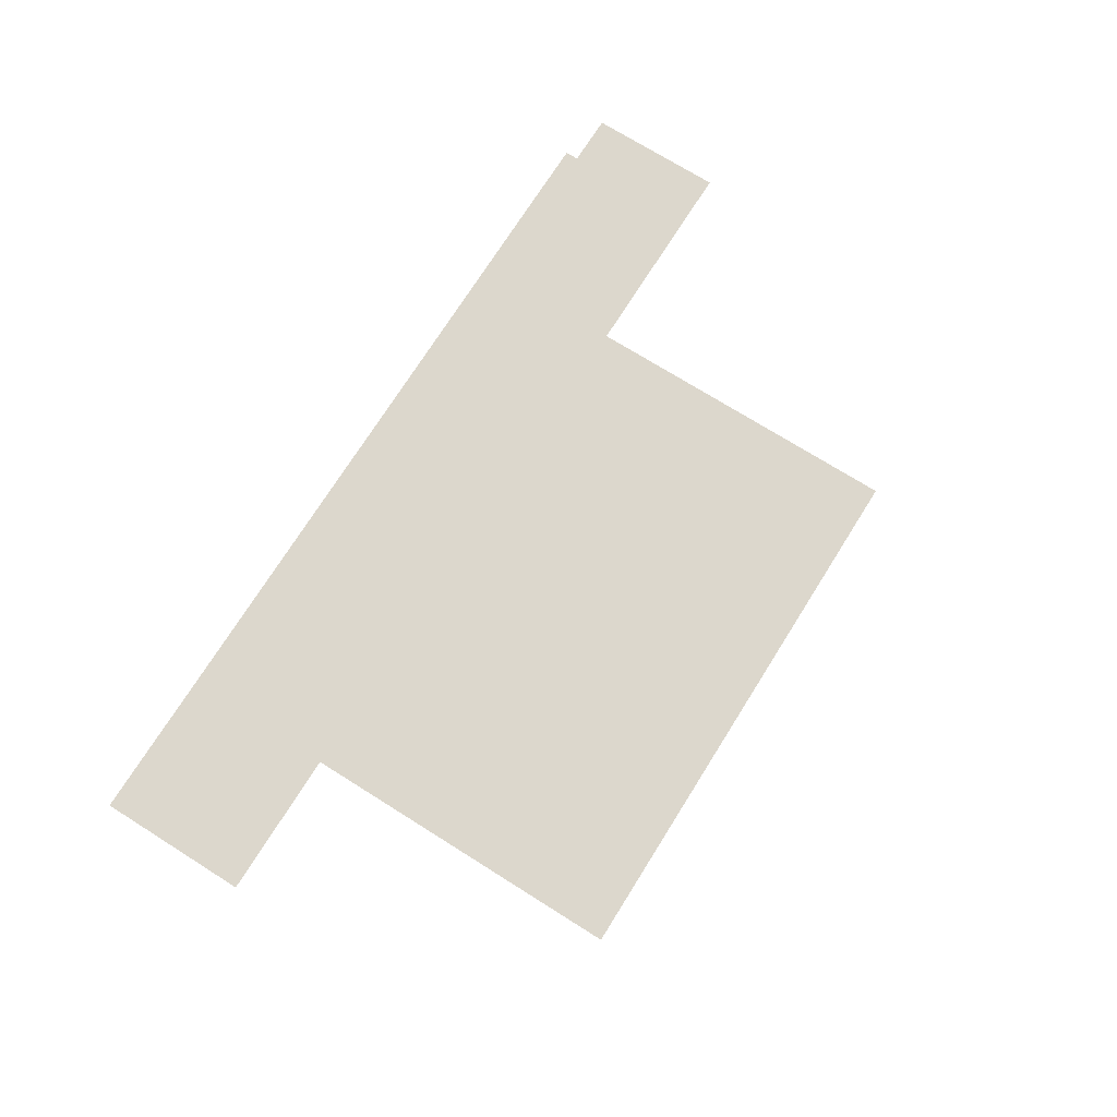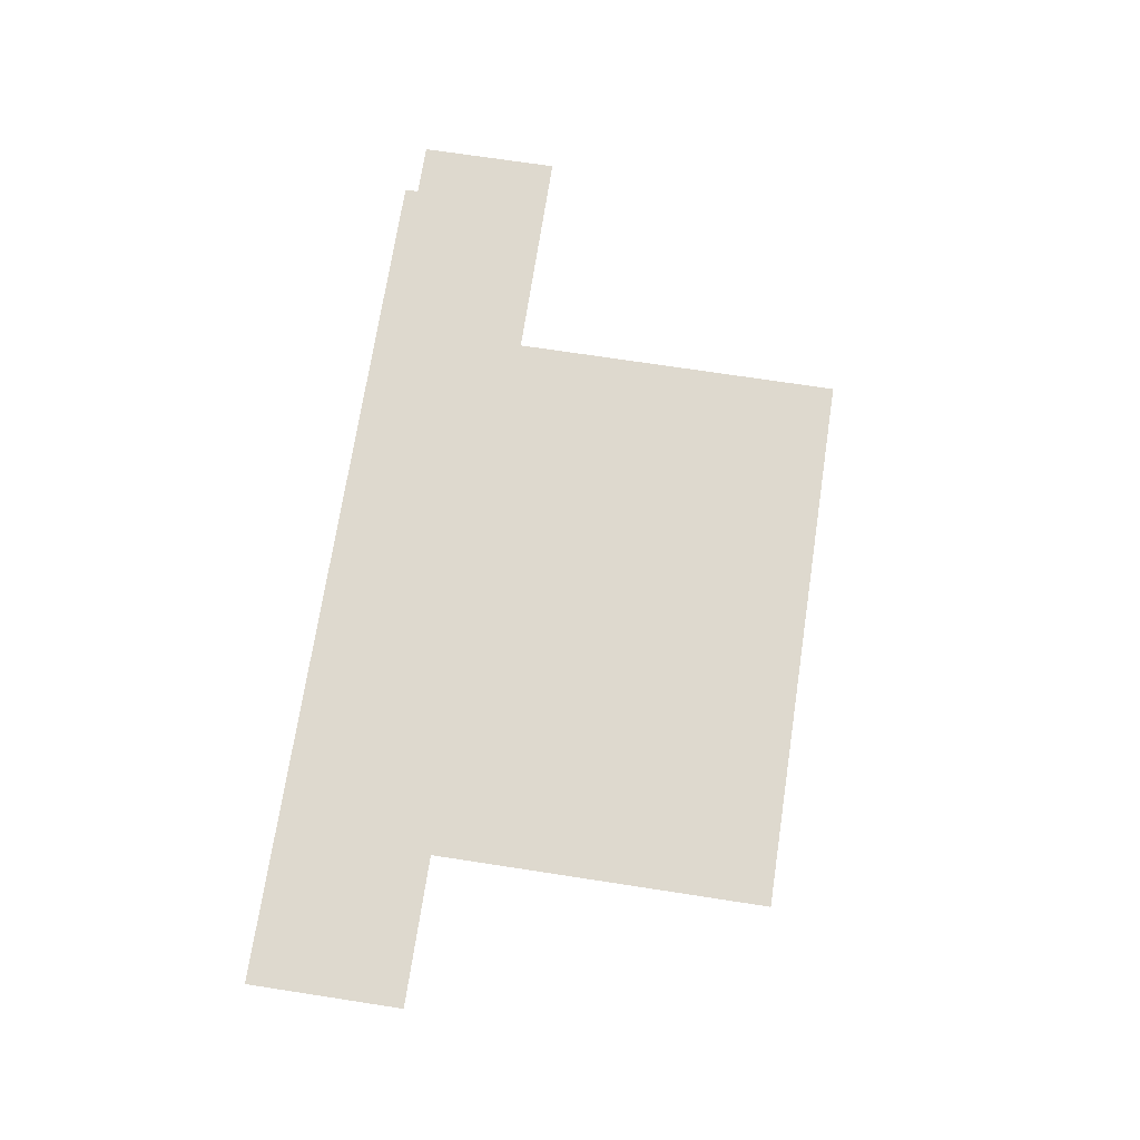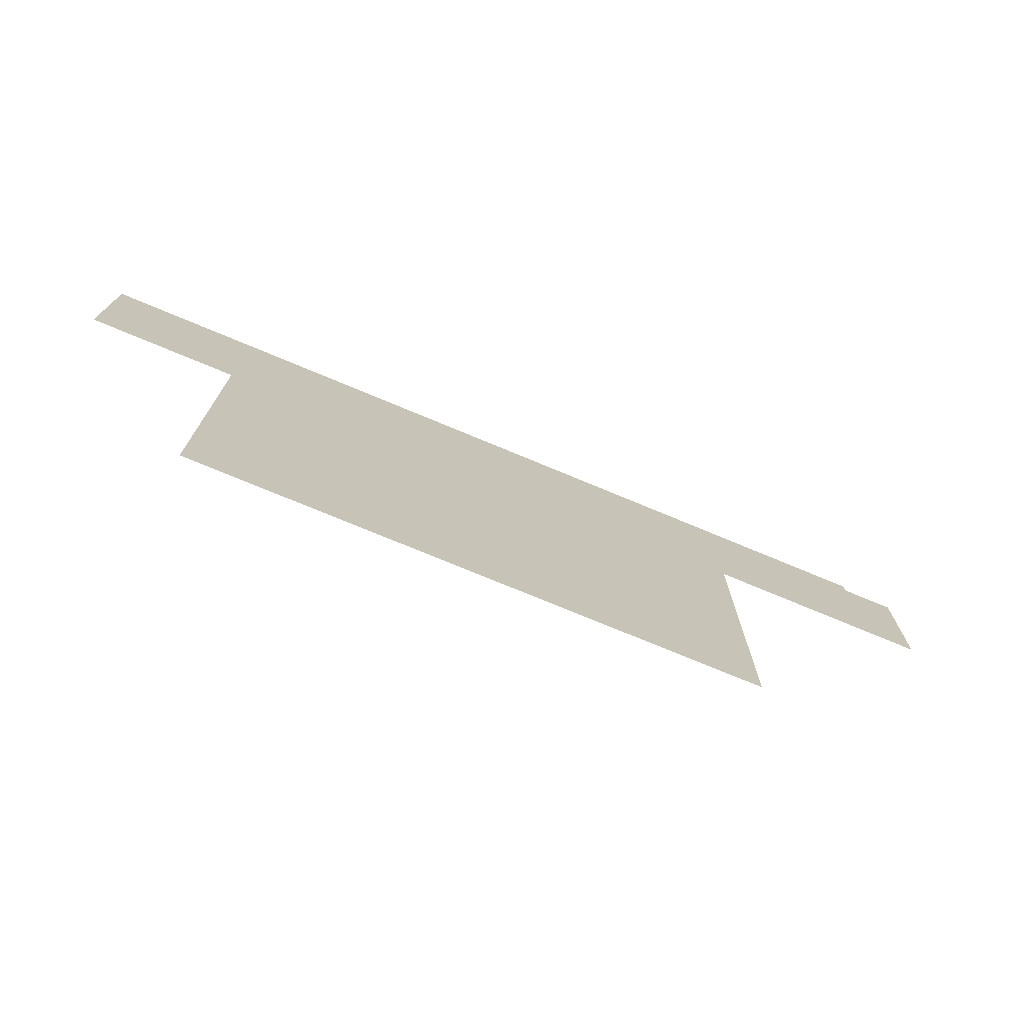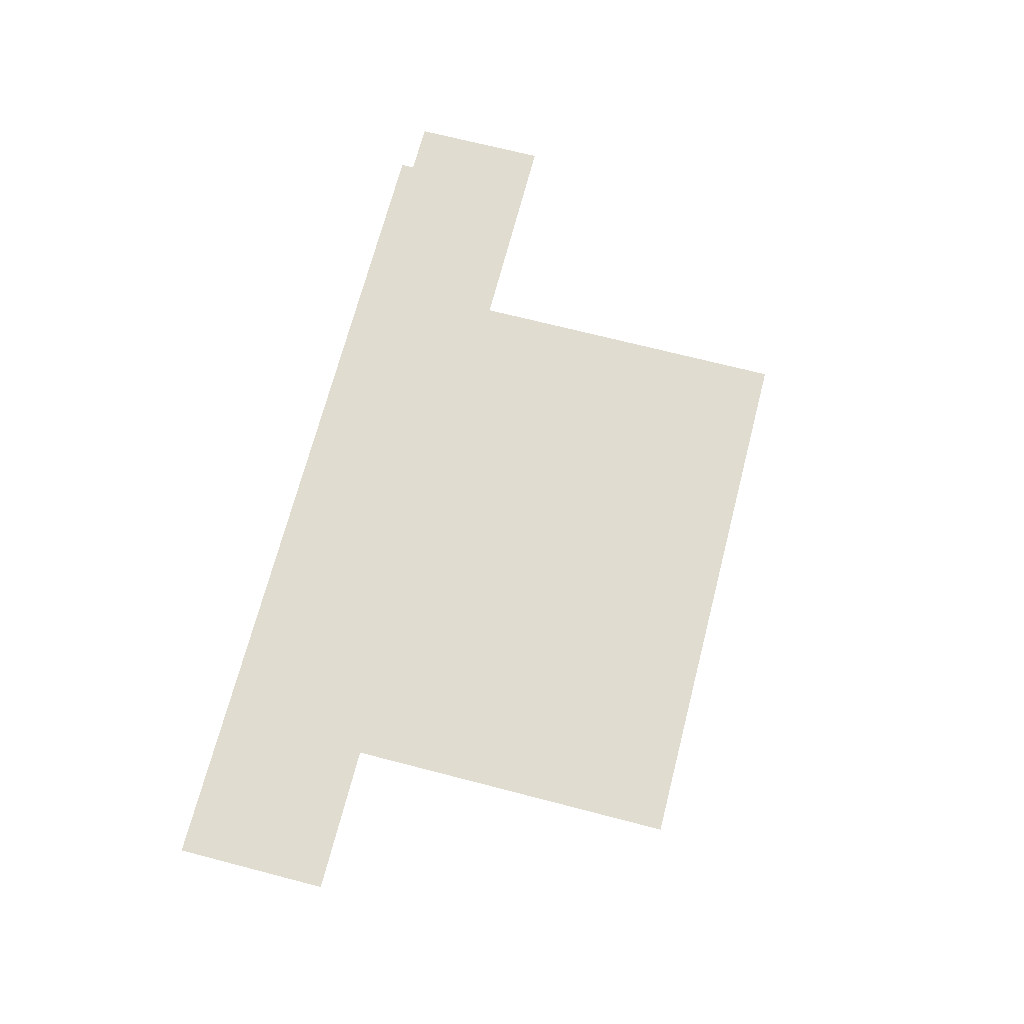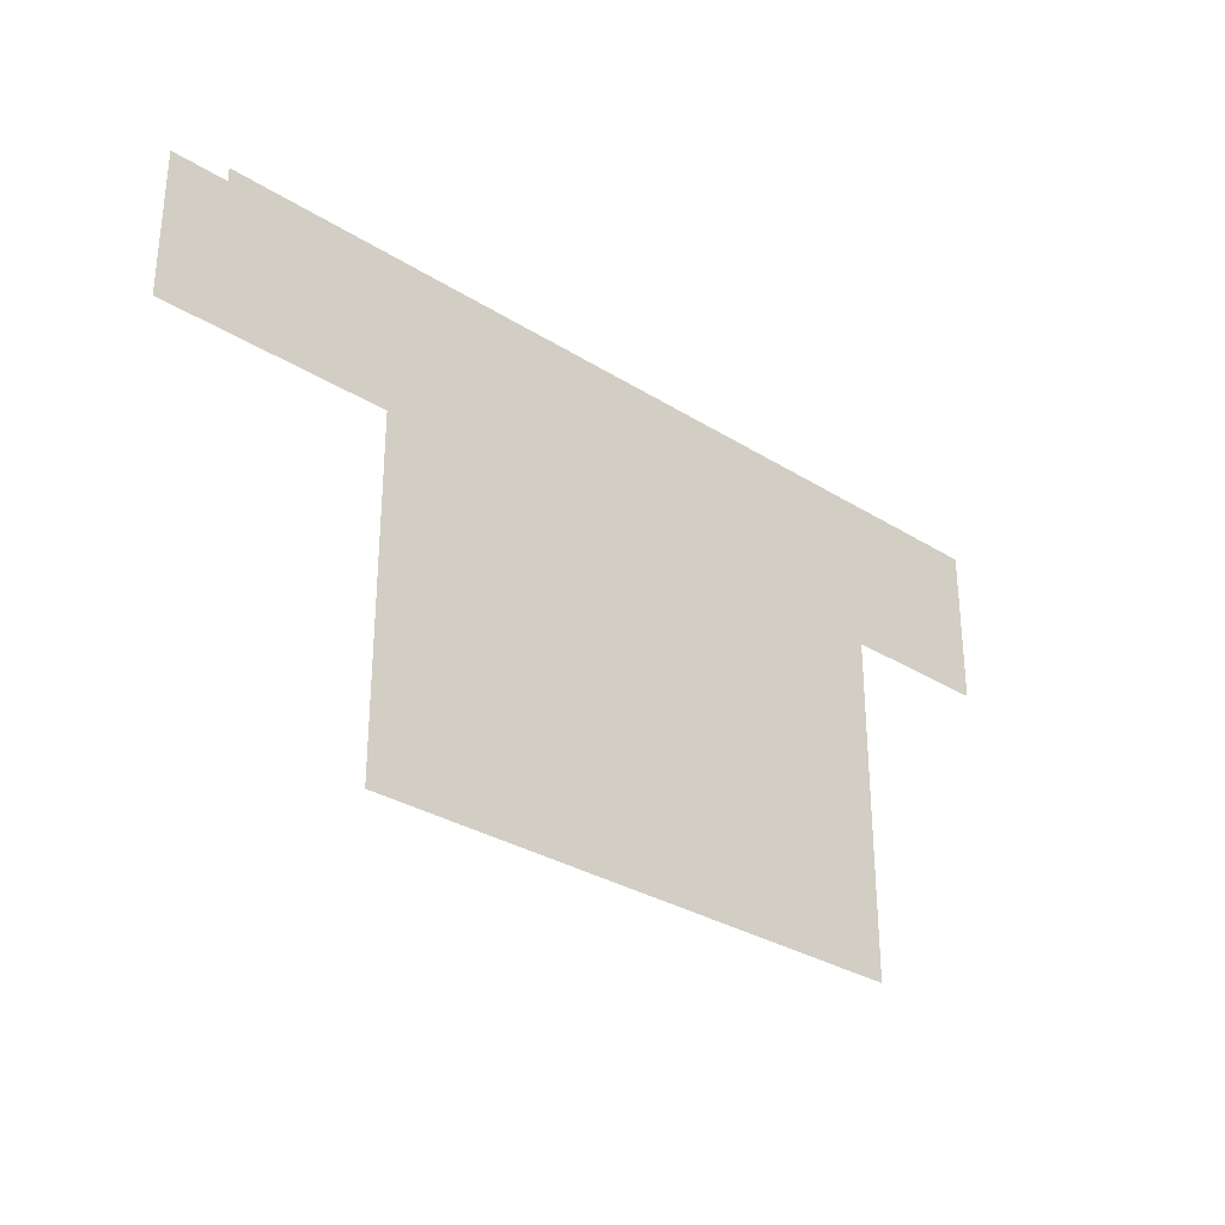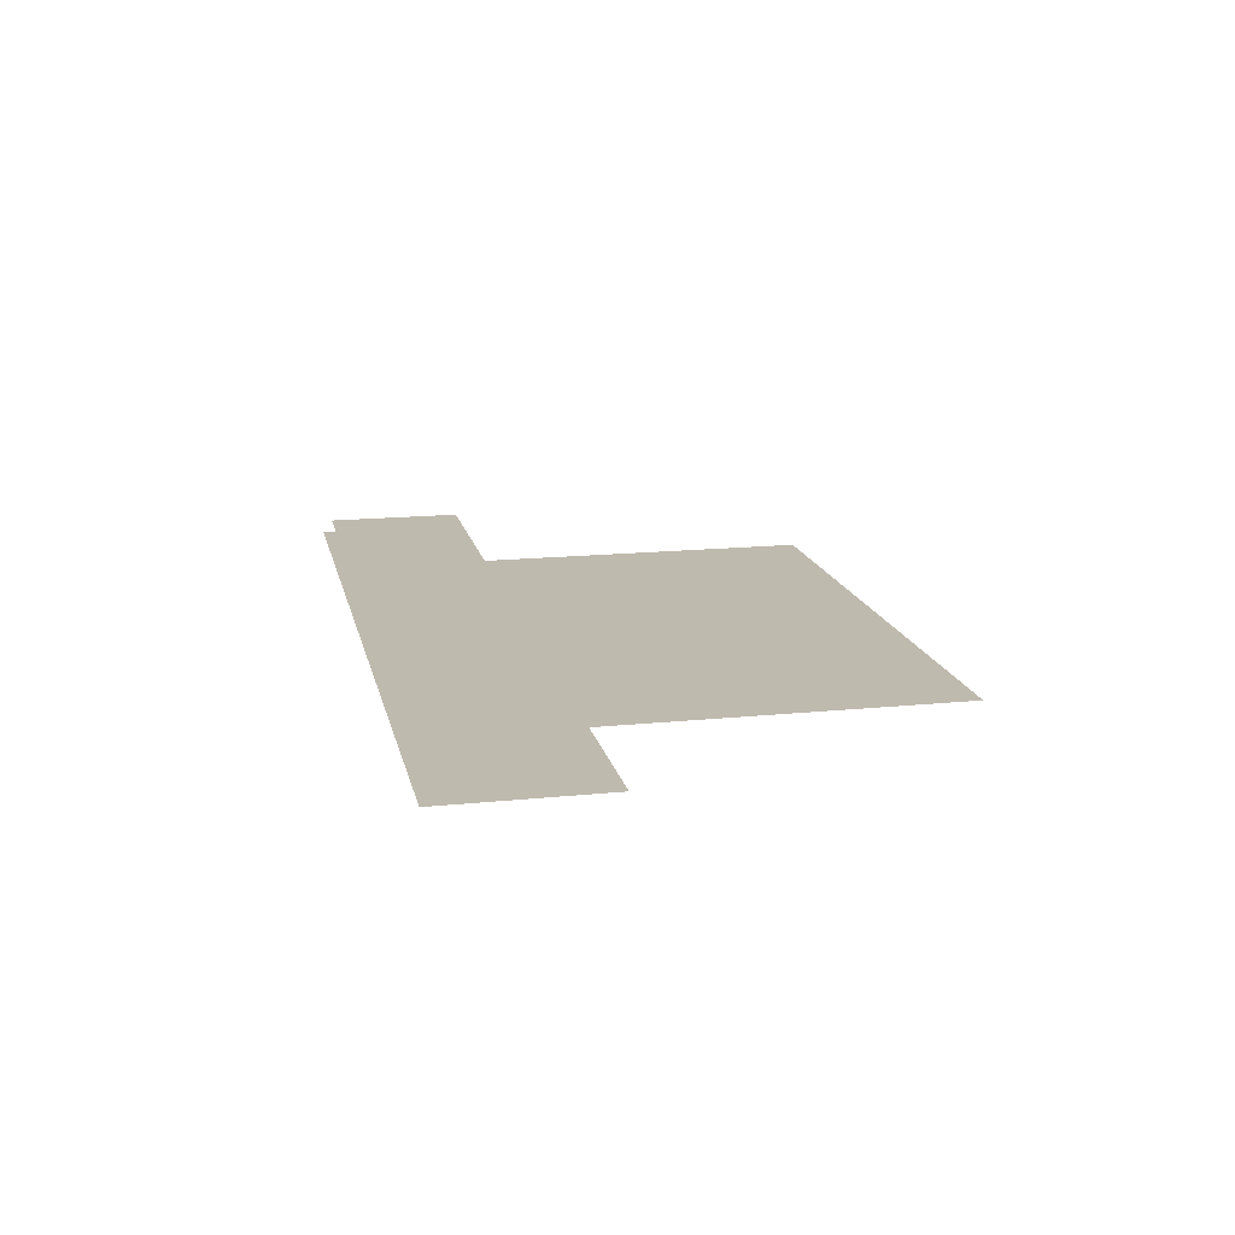
<metadata>
{"format":"obj","ext":"obj","renderer":"f3d","projection":"perspective","resolution":1024,"background":"white","views":[{"elev":72.9,"azim":-57.9,"up":"+Z"},{"elev":71.5,"azim":-81.3,"up":"+Z"},{"elev":-74.2,"azim":-22.7,"up":"+Y"},{"elev":69.7,"azim":-75.5,"up":"+Z"},{"elev":-30.7,"azim":137.8,"up":"+Y"},{"elev":15.8,"azim":-102.1,"up":"+Z"}]}
</metadata>
<code>
g GROUND_02
v -15.99 12.57 0
v 12.42 12.57 0
v 12.42 4.627 0
v -15.99 4.627 0
v -23.67 4.627 0
v -23.67 12.57 0
v -15.99 0.08906 0
v 12.42 0.08906 0
v -15.99 -12.57 0
v 12.42 -12.57 0
v 12.42 11.87 0
v 12.42 12.57 0
v 20.93 12.57 0
v 20.93 11.87 0
v 12.42 4.627 0
v 20.93 4.627 0
v 23.67 4.627 0
v 23.67 11.87 0
g GROUND_02_0
f 3 2 1
f 4 3 1
f 5 4 1
f 6 5 1
f 3 4 7
f 8 3 7
f 8 7 9
f 10 8 9
f 13 12 11
f 14 13 11
f 14 11 15
f 16 14 15
f 14 16 17
f 18 14 17

</code>
